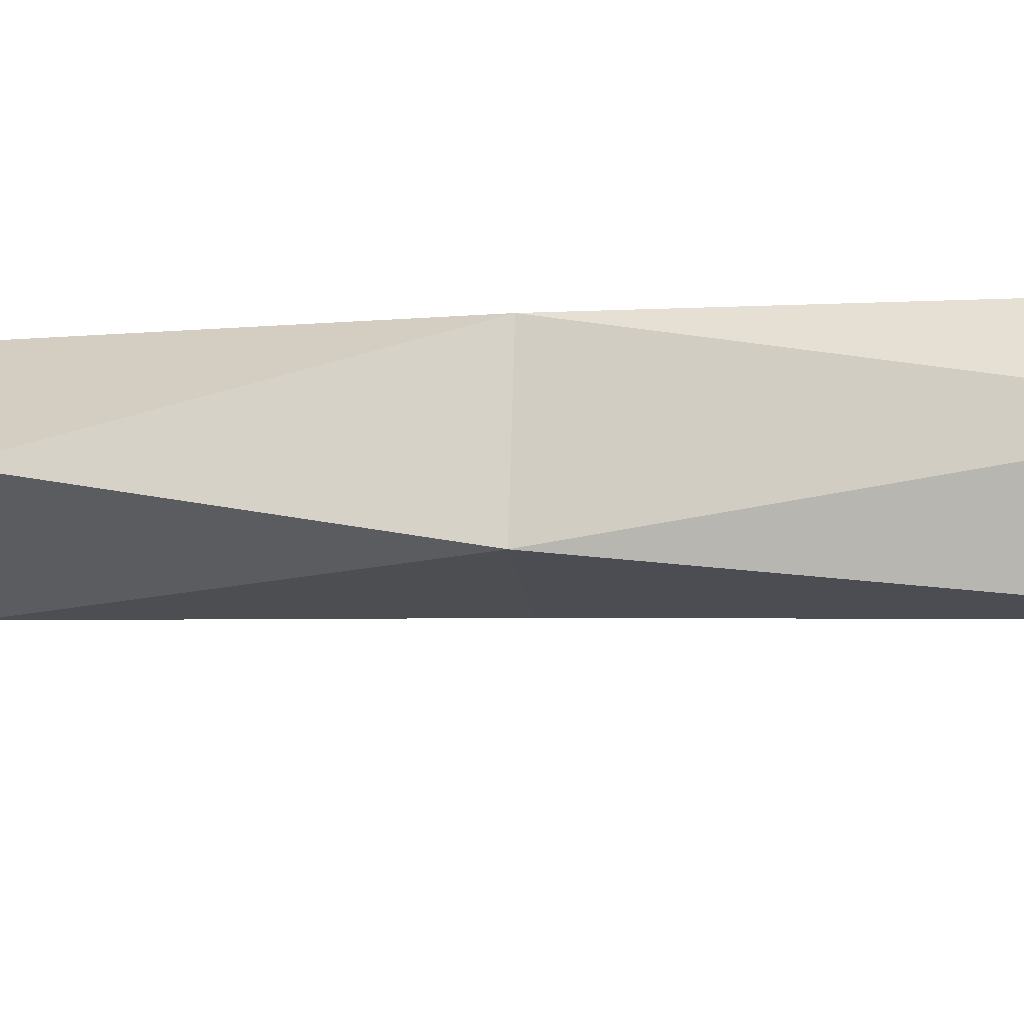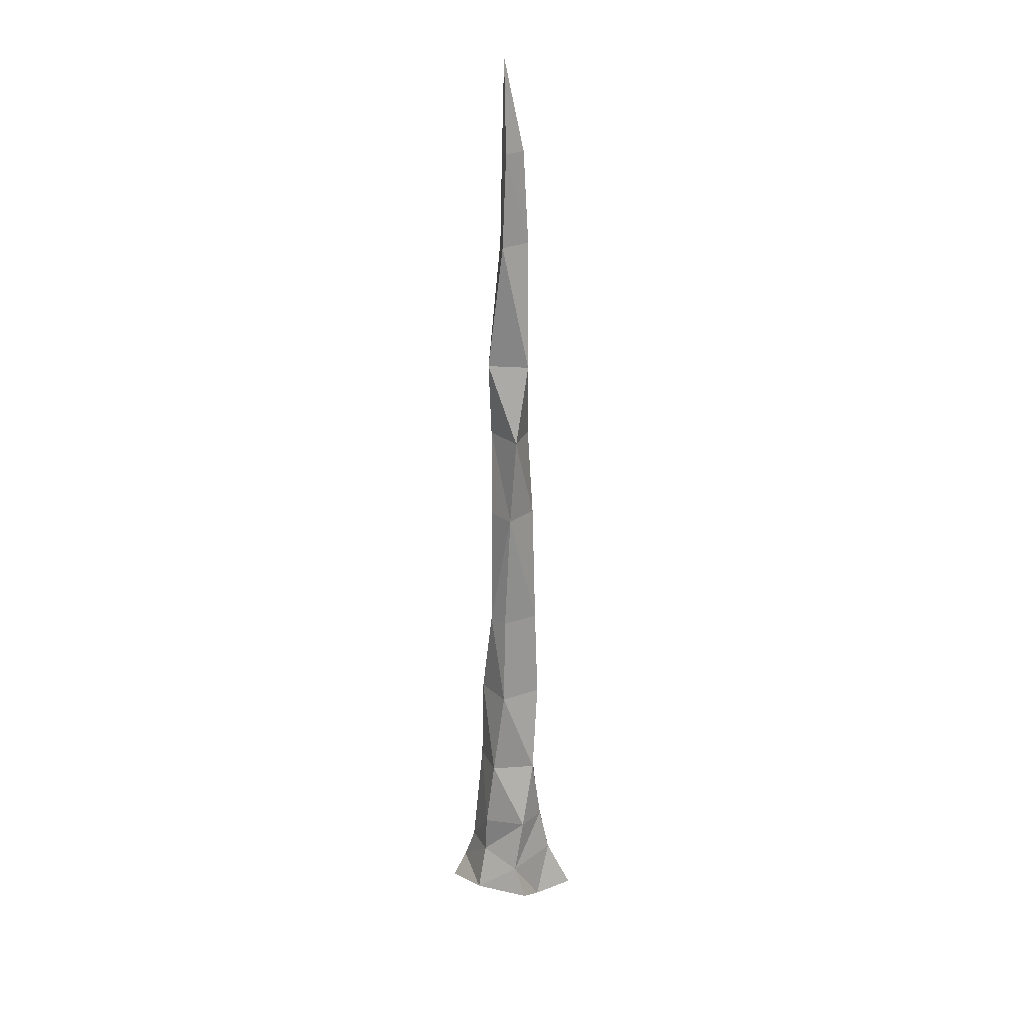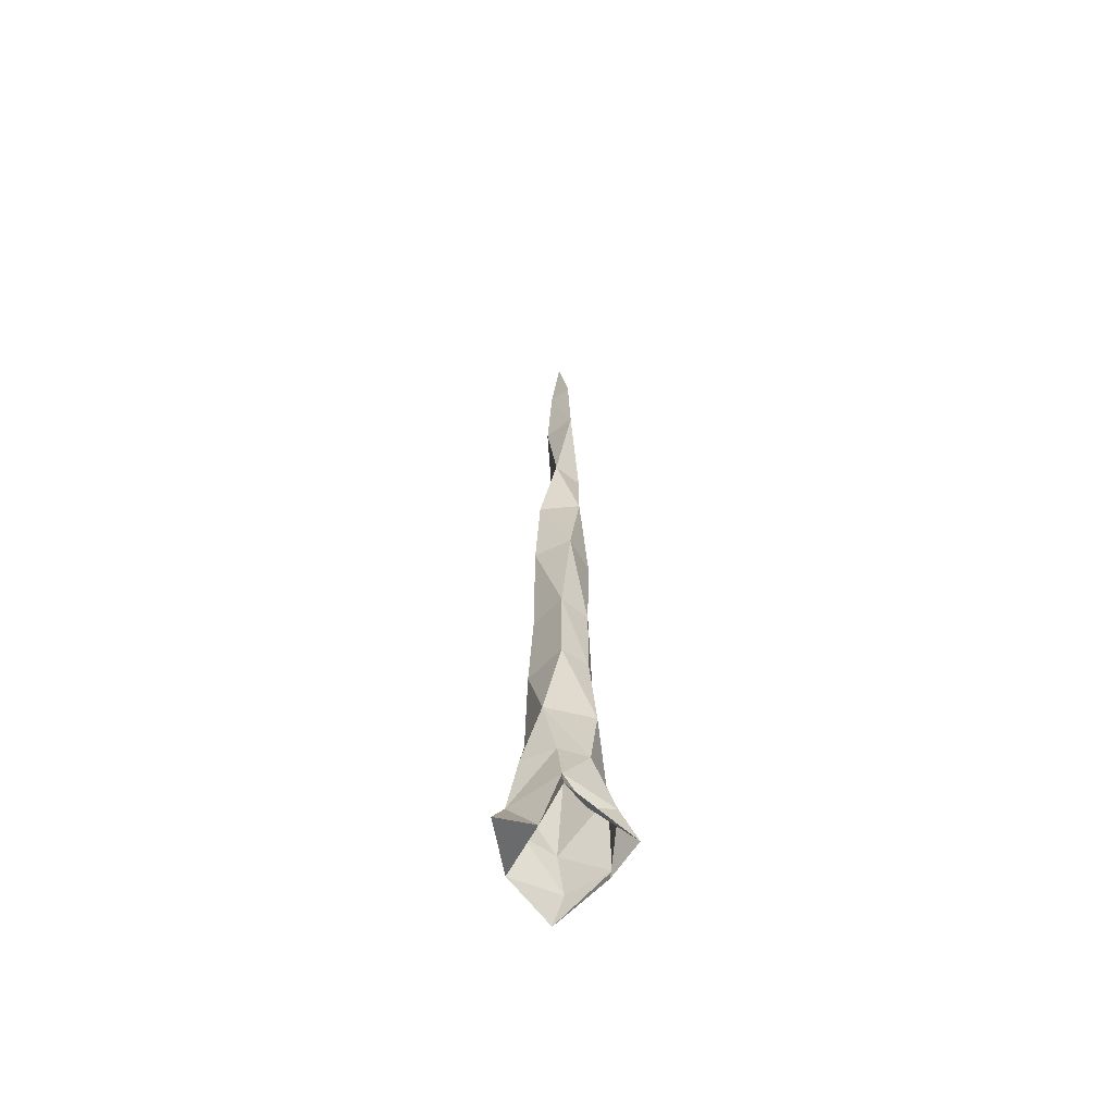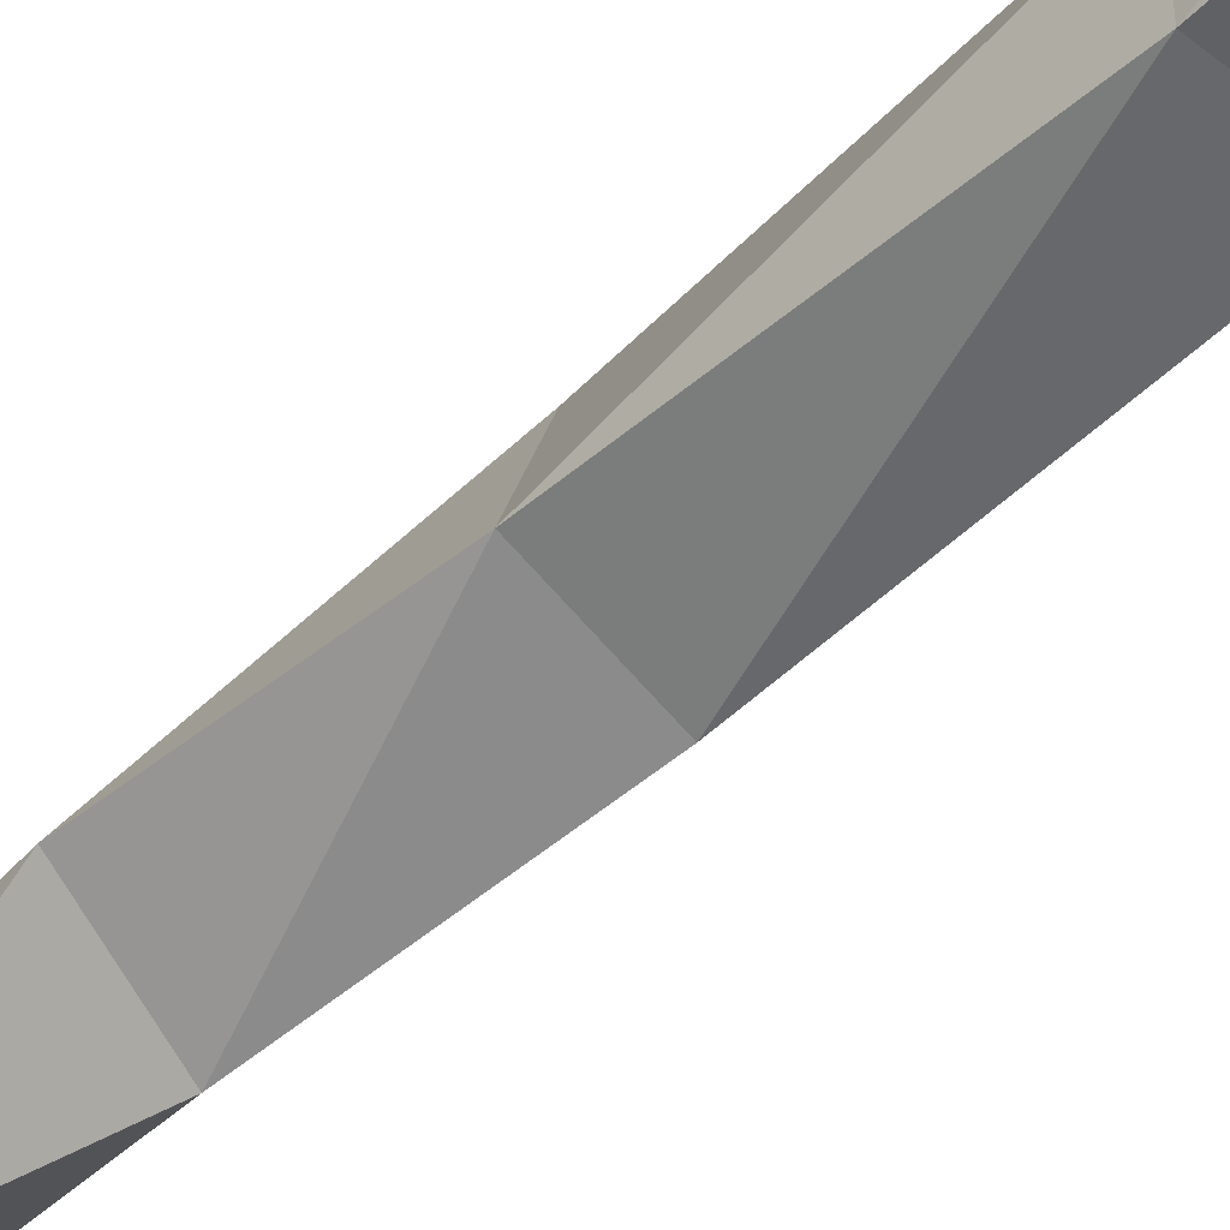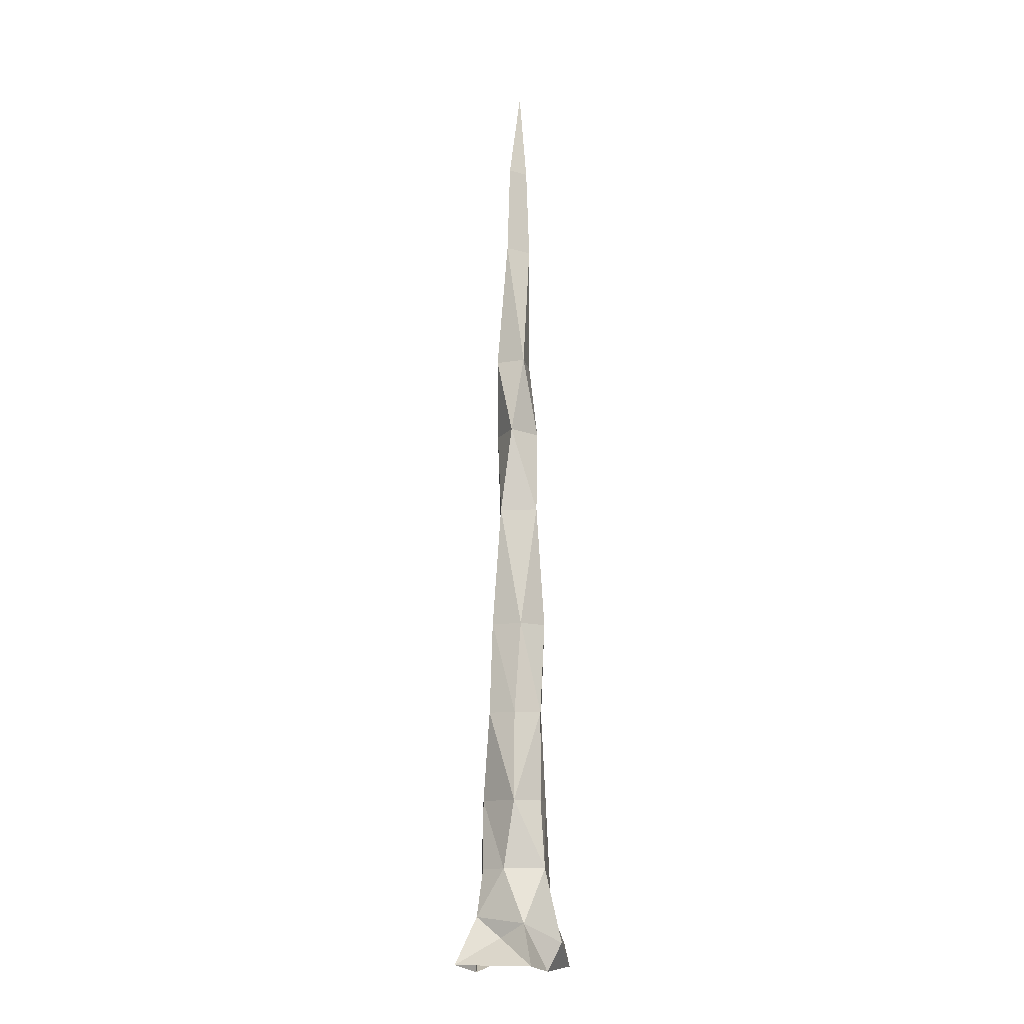
<metadata>
{"format":"obj","ext":"obj","renderer":"f3d","projection":"perspective","resolution":1024,"background":"white","views":[{"elev":3.9,"azim":-82.9,"up":"+Z"},{"elev":23.7,"azim":149.1,"up":"+Y"},{"elev":-60.9,"azim":-133.5,"up":"+Y"},{"elev":-51.2,"azim":-43.3,"up":"+Z"},{"elev":-12.4,"azim":-70.7,"up":"+Y"}]}
</metadata>
<code>
o tree_trunk_lod2
v 0.2892 -3.532 -0.05666
v 0.1316 -3.848 -0.4535
v -0.09766 -4 -0.2904
v 0.1535 -3.637 -0.3302
v 0.06384 -3.225 -0.3094
v -0.1672 -3.231 -0.2121
v 0.2358 -2.71 -0.1172
v 0.1636 -2.038 -0.1646
v 0.1403 -1.342 -0.1444
v -0.07015 -2.713 -0.2467
v -0.2378 -3.587 -0.2368
v -0.2418 -3.741 -0.04342
v -0.3774 -3.937 -0.3589
v -0.3832 -3.938 0.2457
v -0.02773 -3.777 0.3712
v -0.09688 -3.988 0.2804
v -0.3001 -3.631 0.1624
v -0.115 -3.227 0.2687
v -0.2466 -2.714 0.06571
v -0.2569 -3.228 -0.01409
v -0.1623 -2.038 -0.1647
v -0.1941 -2.039 0.05198
v -0.06023 -2.038 0.2188
v -0.05801 -2.715 0.2164
v 0.4078 -3.967 0.2947
v 0.178 -2.714 0.1801
v -0.1594 -1.343 0.09197
v -0.1466 -1.342 -0.1464
v -0.1631 -0.4262 -0.07235
v -0.07732 -0.424 0.1966
v 0.02987 -1.341 0.2239
v 0.184 -1.343 0
v 0.1432 -0.4269 0.05822
v 0.1066 -0.4249 -0.1725
v 0.08762 0.2314 0.1509
v 0.05543 0.232 -0.1778
v 0.1853 -2.037 0.1421
v 0.2917 -3.229 -0.08445
v 0.2589 -3.53 0.1944
v 0.2954 -3.788 0.2877
v 0.3844 -3.864 -0.1053
v -0.1713 0.231 0.02006
v 0.1668 0.8288 0.05587
v -0.09526 0.8256 0.0961
v -0.07838 0.827 -0.1338
v 0.1063 1.787 -0.06112
v 0.06756 2.486 -0.04878
v -0.1398 1.788 -0.02663
v 0.02782 1.786 0.1052
v 0.02628 2.486 0.08043
v -0.102 2.487 -0.01874
v 0.04413 3.182 0.01764
v 0.001609 3.796 0.008924
f 4 1 41
f 2 4 41
f 3 2 41
f 4 2 3
f 3 11 4
f 17 11 12
f 13 11 3
f 12 13 14
f 16 17 14
f 17 12 14
f 15 17 16
f 25 15 16
f 25 40 15
f 39 15 40
f 40 1 39
f 41 1 40
f 25 41 40
f 11 13 12
f 38 1 5
f 5 1 4
f 4 6 5
f 6 10 5
f 10 7 5
f 5 7 38
f 28 34 9
f 28 9 21
f 21 9 8
f 21 8 10
f 10 8 7
f 10 6 20
f 6 11 20
f 20 11 17
f 15 18 17
f 18 19 20
f 18 20 17
f 19 10 20
f 21 10 19
f 22 21 19
f 23 22 19
f 24 23 19
f 24 19 18
f 39 18 15
f 39 26 18
f 26 24 18
f 26 37 24
f 37 23 24
f 31 27 23
f 27 22 23
f 27 28 22
f 28 21 22
f 29 28 27
f 30 29 27
f 31 30 27
f 37 31 23
f 37 32 31
f 31 32 33
f 32 34 33
f 33 34 35
f 34 36 35
f 35 36 43
f 45 43 36
f 32 9 34
f 32 8 9
f 37 8 32
f 39 38 26
f 26 38 7
f 39 1 38
f 26 7 37
f 7 8 37
f 29 36 34
f 29 34 28
f 42 36 29
f 42 29 30
f 35 42 30
f 31 33 30
f 30 33 35
f 43 44 35
f 35 44 42
f 44 45 42
f 42 45 36
f 48 46 45
f 45 46 43
f 48 47 46
f 51 47 48
f 48 45 44
f 49 48 44
f 43 49 44
f 49 43 46
f 49 46 50
f 46 47 50
f 50 47 52
f 51 52 47
f 49 51 48
f 50 51 49
f 50 52 51
f 11 6 4

</code>
